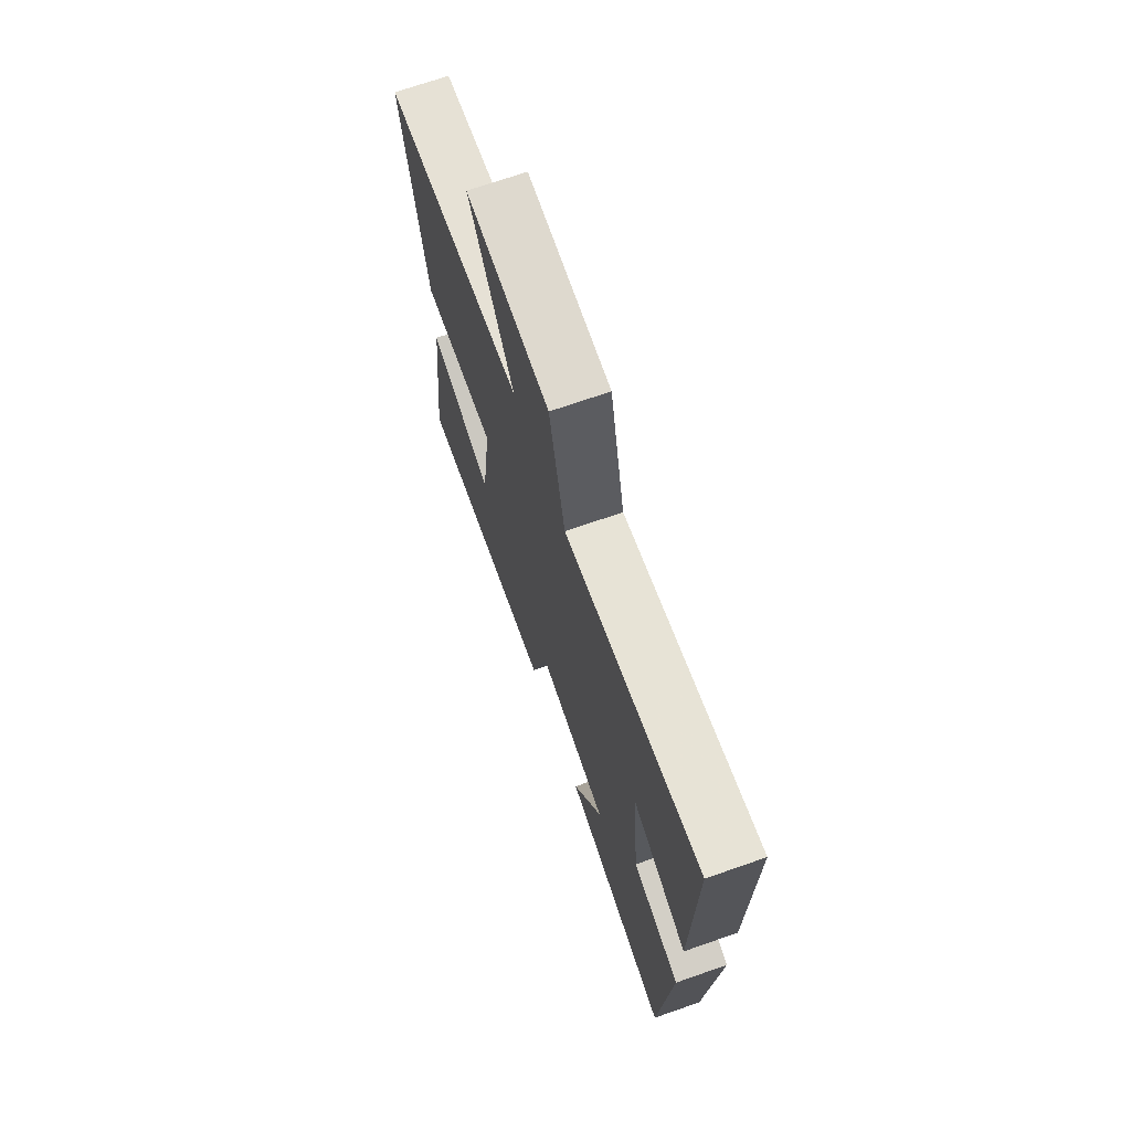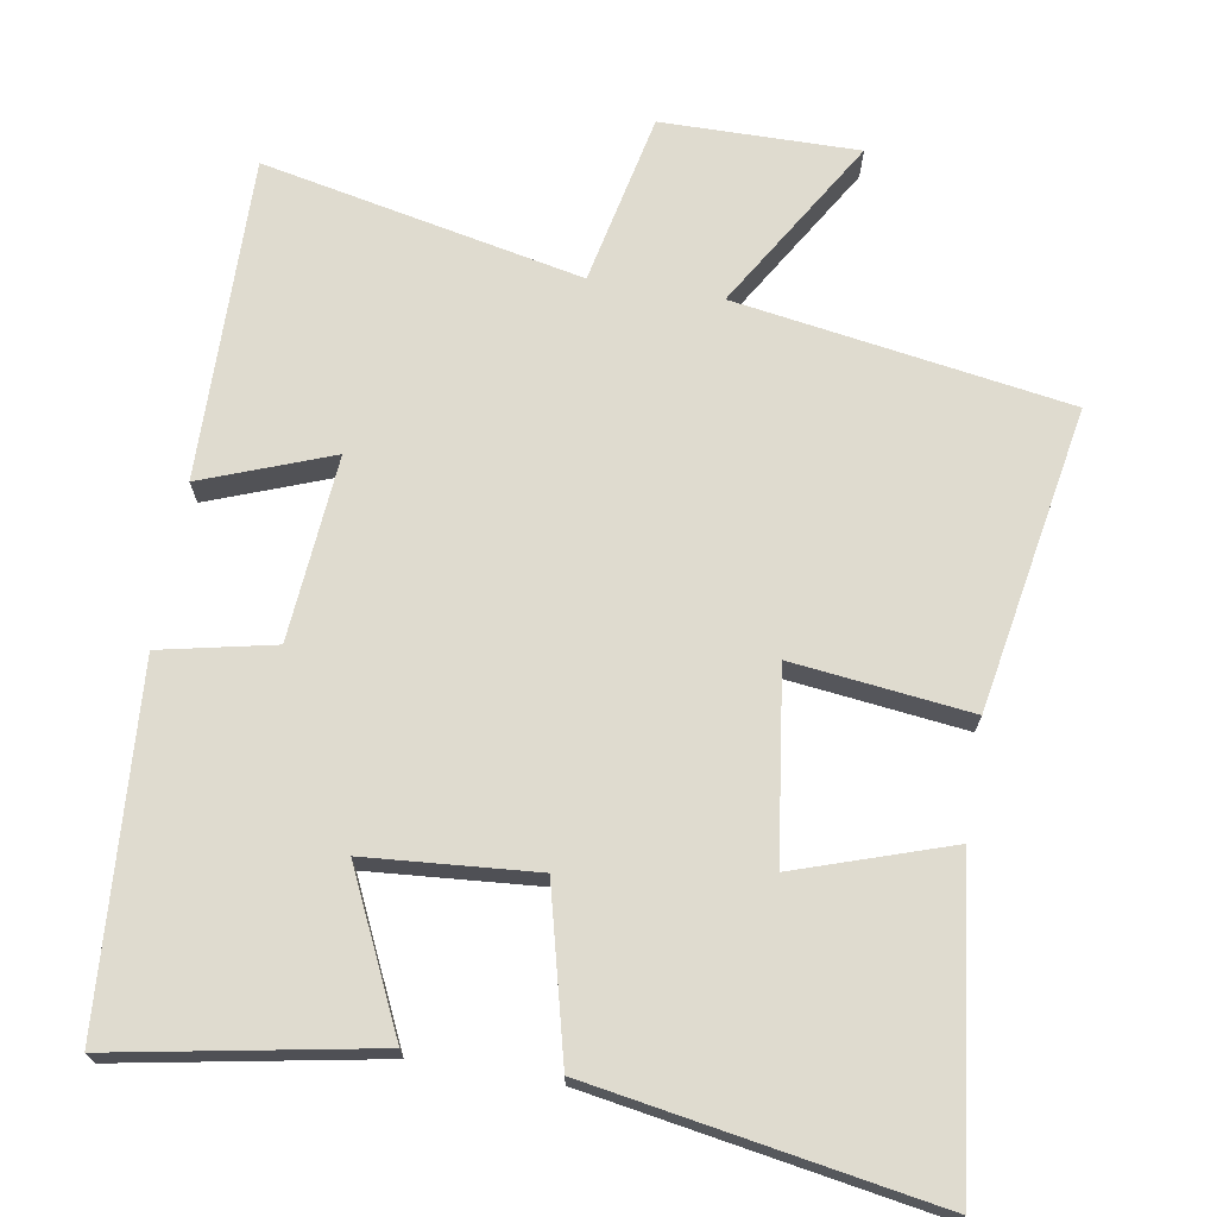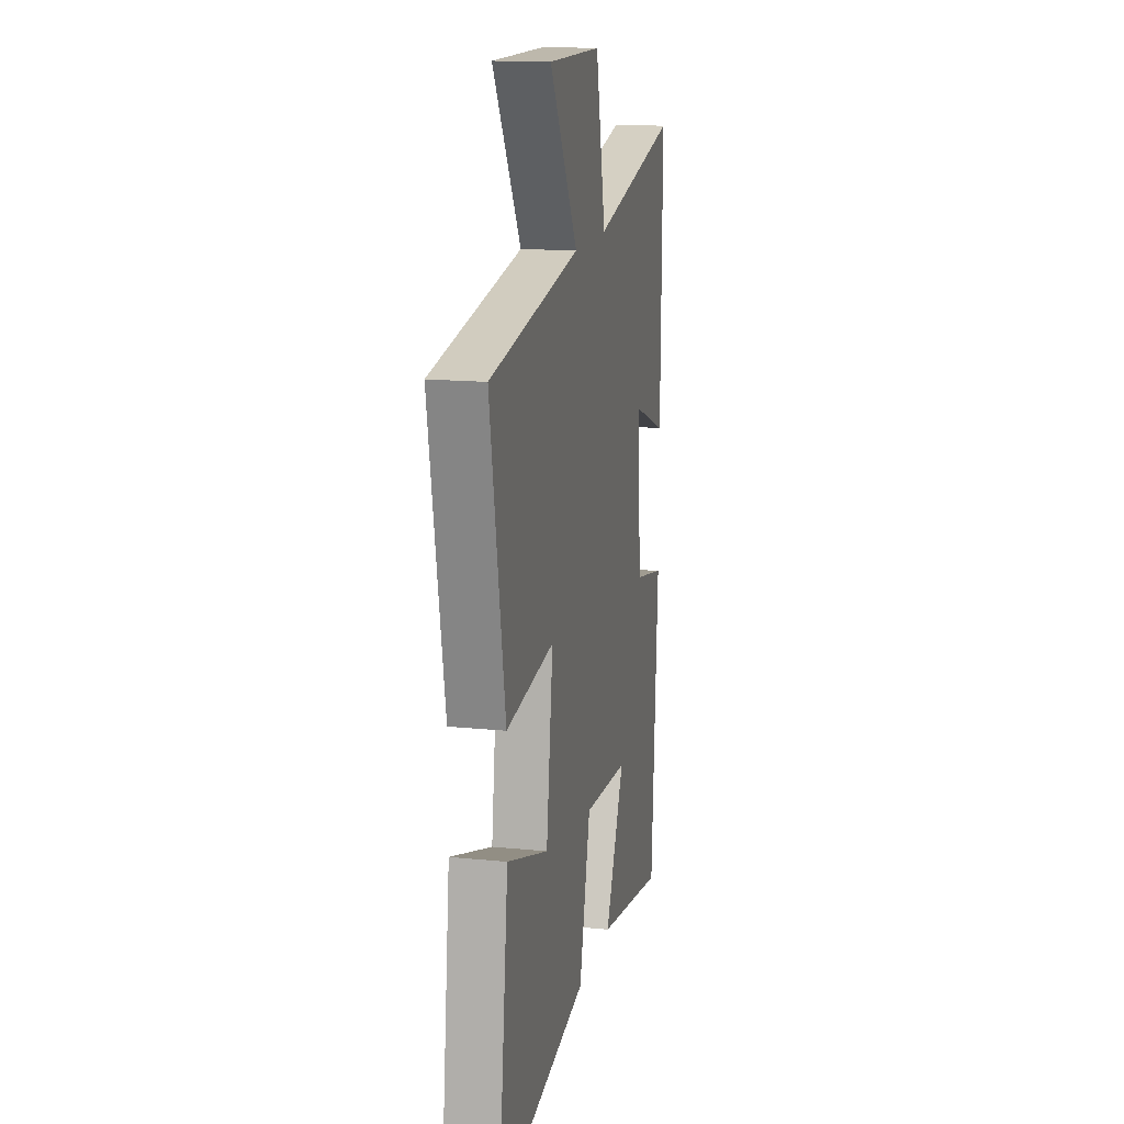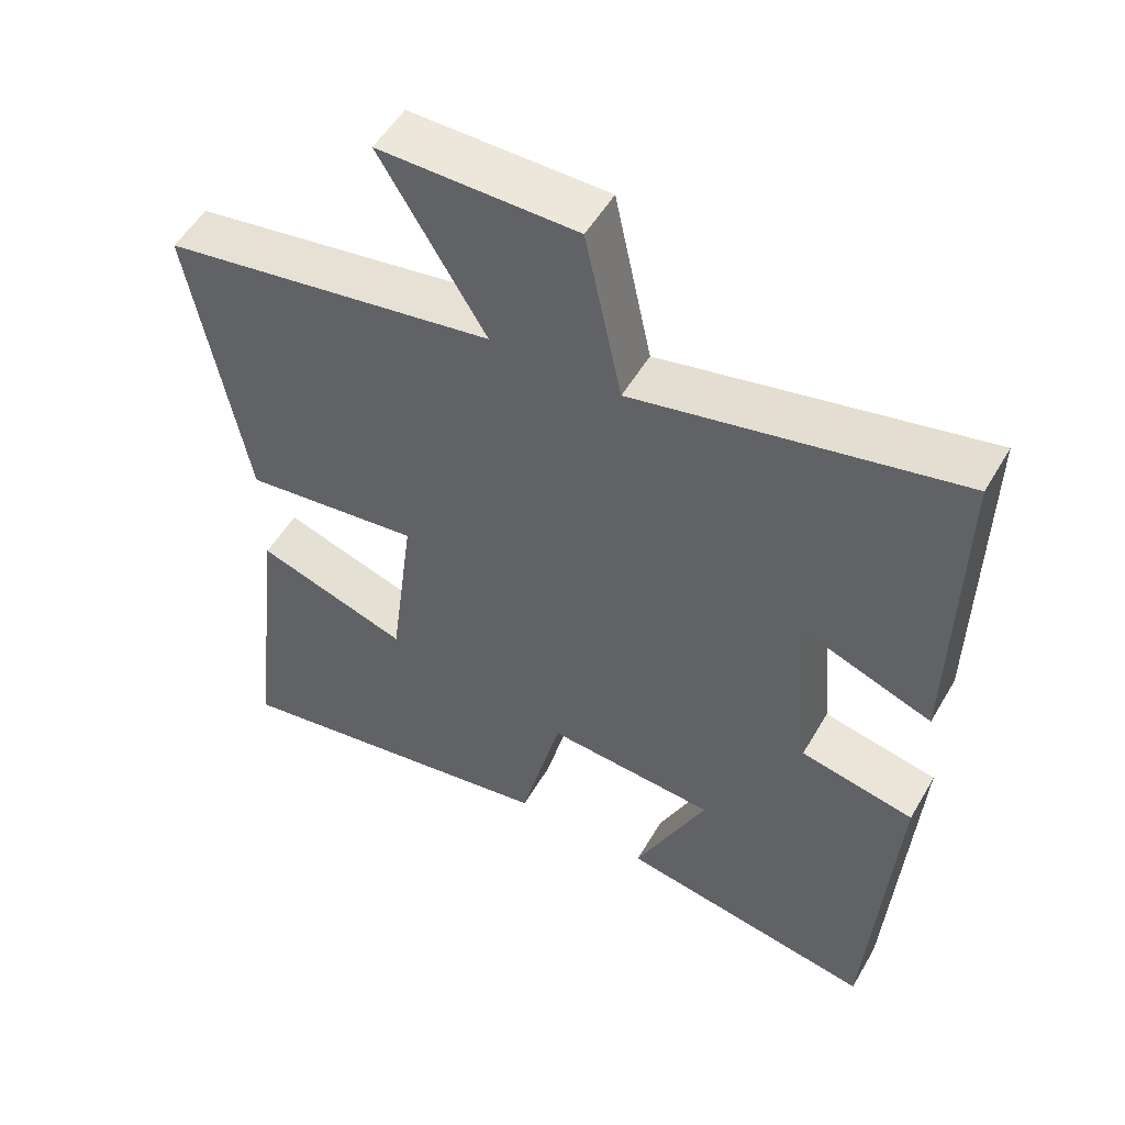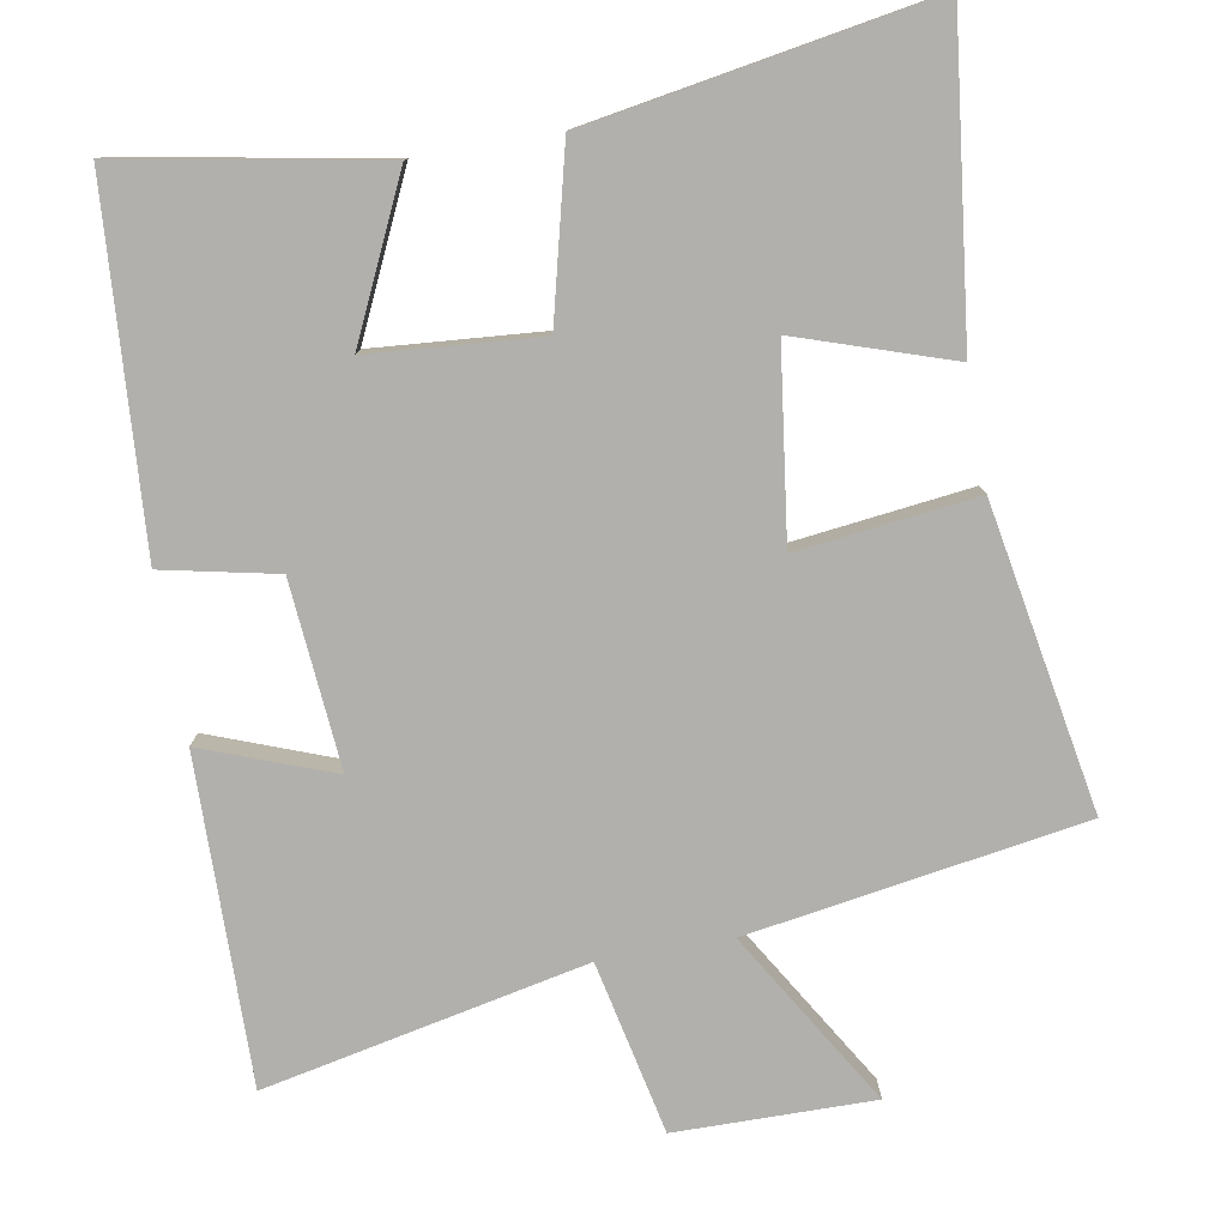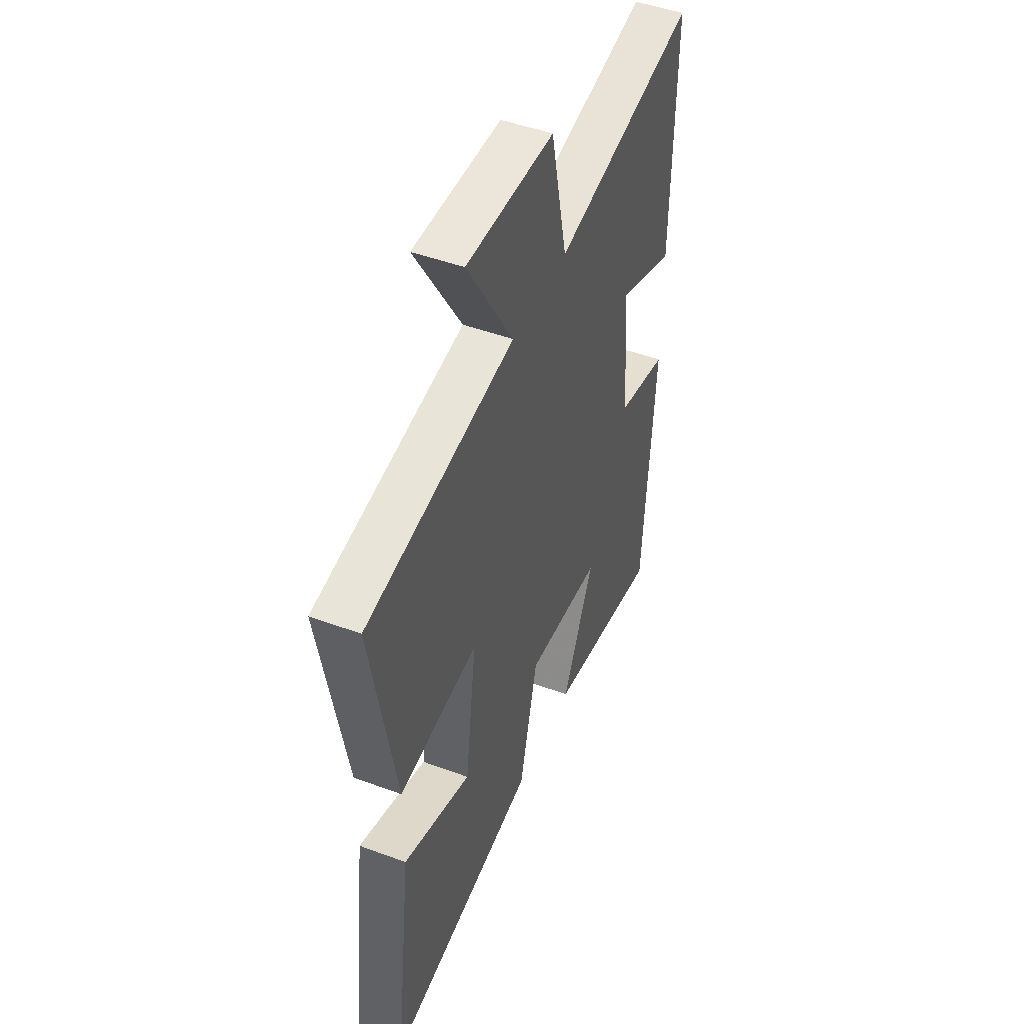
<metadata>
{"format":"obj","ext":"obj","renderer":"f3d","projection":"perspective","resolution":1024,"background":"white","views":[{"elev":71.0,"azim":70.8,"up":"+Z"},{"elev":70.5,"azim":-170.6,"up":"+Y"},{"elev":15.3,"azim":-77.9,"up":"+Z"},{"elev":52.6,"azim":29.6,"up":"+Z"},{"elev":-78.7,"azim":-170.1,"up":"+Y"},{"elev":47.4,"azim":-67.3,"up":"+Z"}]}
</metadata>
<code>
v -0.551 0.07 -0.581
v -0.5 0.07 -0.154
v -0.288 0.07 -0.224
v -0.254 0.07 0.036
v -0.5 0.07 0.006
v -0.576 0.07 0.425
v -0.115 0.07 0.5
v -0.26 0.07 0.739
v 0.012 0.07 0.737
v 0.063 0.07 0.5
v 0.506 0.07 0.594
v 0.5 0.07 0.146
v 0.321 0.07 0.213
v 0.343 0.07 -0.043
v 0.5 0.07 -0.076
v 0.467 0.07 -0.564
v 0.112 0.07 -0.5
v 0.211 0.07 -0.287
v -0.023 0.07 -0.269
v -0.08 0.07 -0.5
v -0.551 0 -0.581
v -0.5 0 -0.154
v -0.288 0 -0.224
v -0.254 0 0.036
v -0.5 0 0.006
v -0.576 0 0.425
v -0.115 0 0.5
v -0.26 0 0.739
v 0.012 0 0.737
v 0.063 0 0.5
v 0.506 0 0.594
v 0.5 0 0.146
v 0.321 0 0.213
v 0.343 0 -0.043
v 0.5 0 -0.076
v 0.467 0 -0.564
v 0.112 0 -0.5
v 0.211 0 -0.287
v -0.023 0 -0.269
v -0.08 0 -0.5
f 19 20 1
f 15 16 17 18
f 14 15 18 19
f 13 14 19 1
f 10 11 12 13
f 7 8 9 10
f 4 5 6 7
f 3 4 7 10
f 1 2 3
f 13 1 3
f 3 10 13
f 21 40 39
f 38 37 36 35
f 39 38 35 34
f 21 39 34 33
f 33 32 31 30
f 30 29 28 27
f 27 26 25 24
f 30 27 24 23
f 23 22 21
f 23 21 33
f 33 30 23
f 1 21 22 2
f 2 22 23 3
f 3 23 24 4
f 4 24 25 5
f 5 25 26 6
f 6 26 27 7
f 7 27 28 8
f 8 28 29 9
f 9 29 30 10
f 10 30 31 11
f 11 31 32 12
f 12 32 33 13
f 13 33 34 14
f 14 34 35 15
f 15 35 36 16
f 16 36 37 17
f 17 37 38 18
f 18 38 39 19
f 19 39 40 20
f 20 40 21 1

</code>
